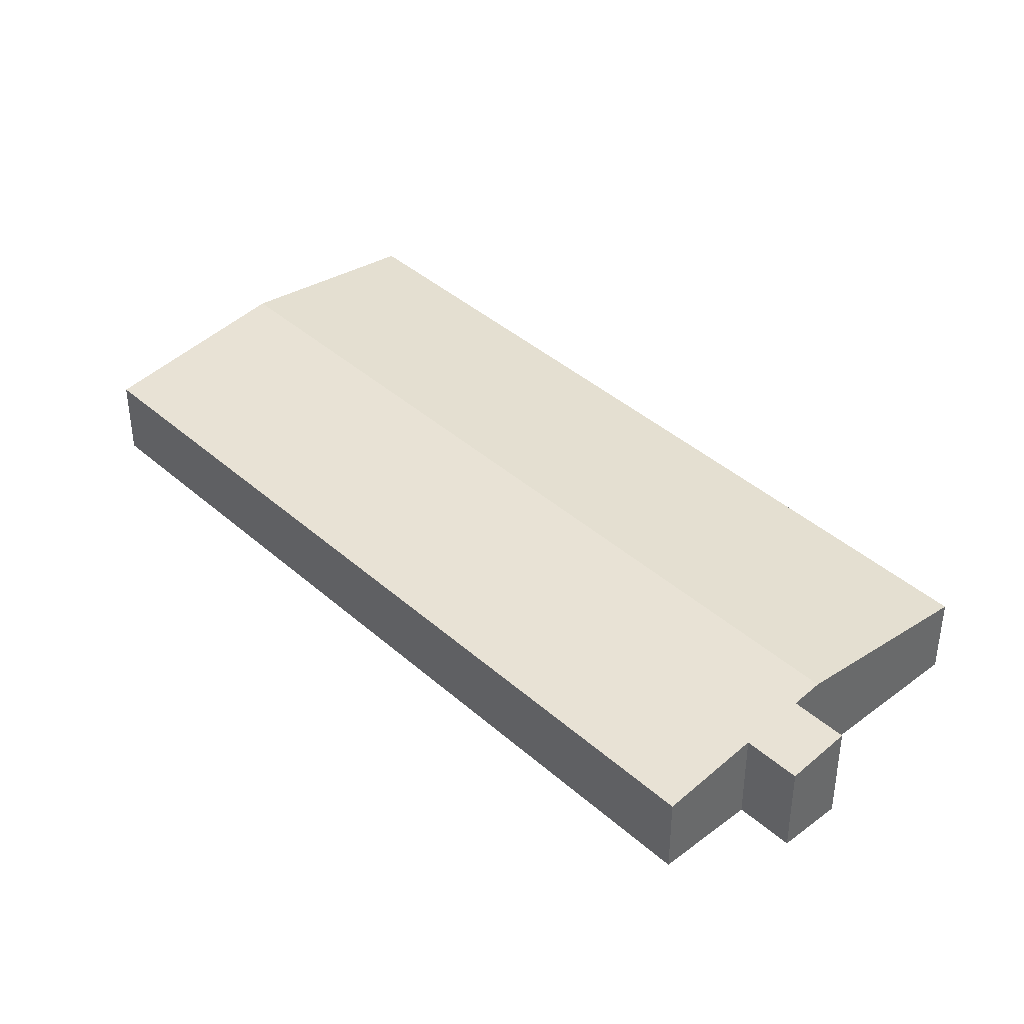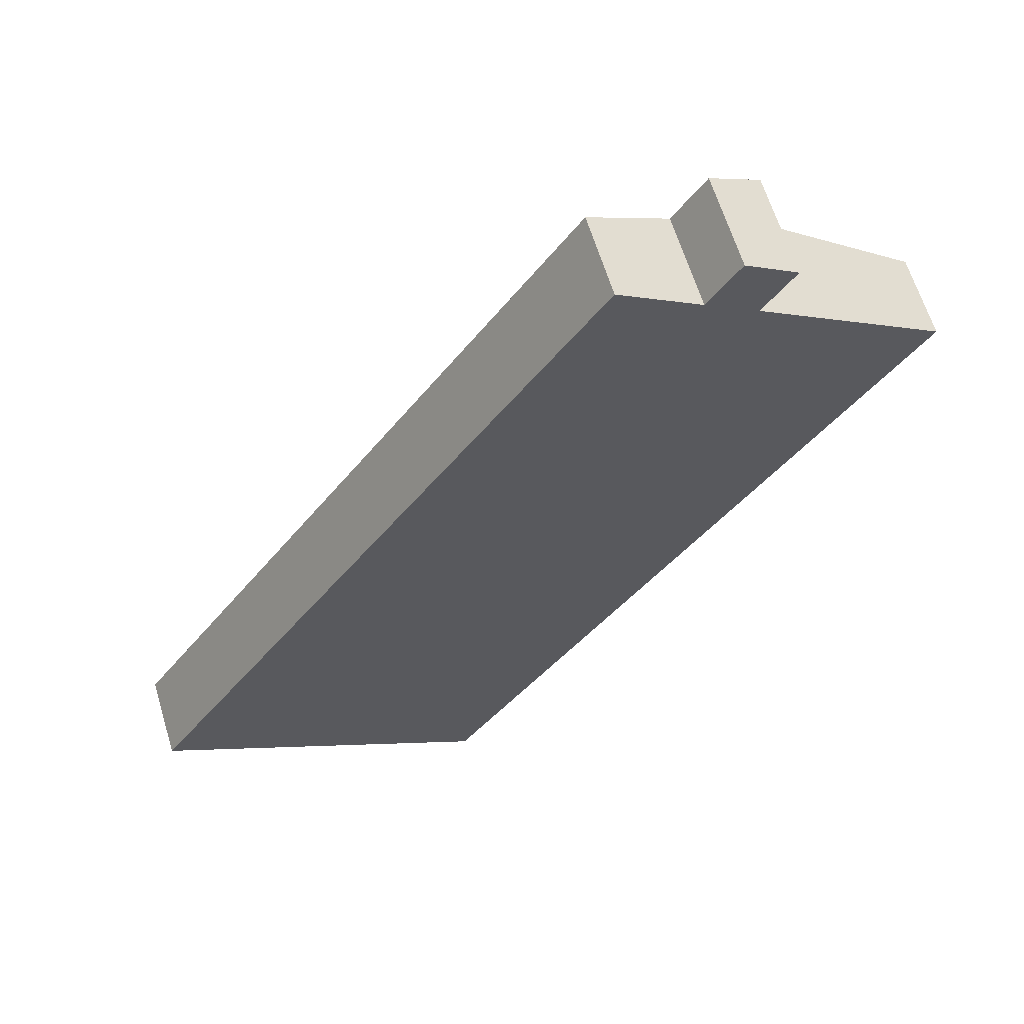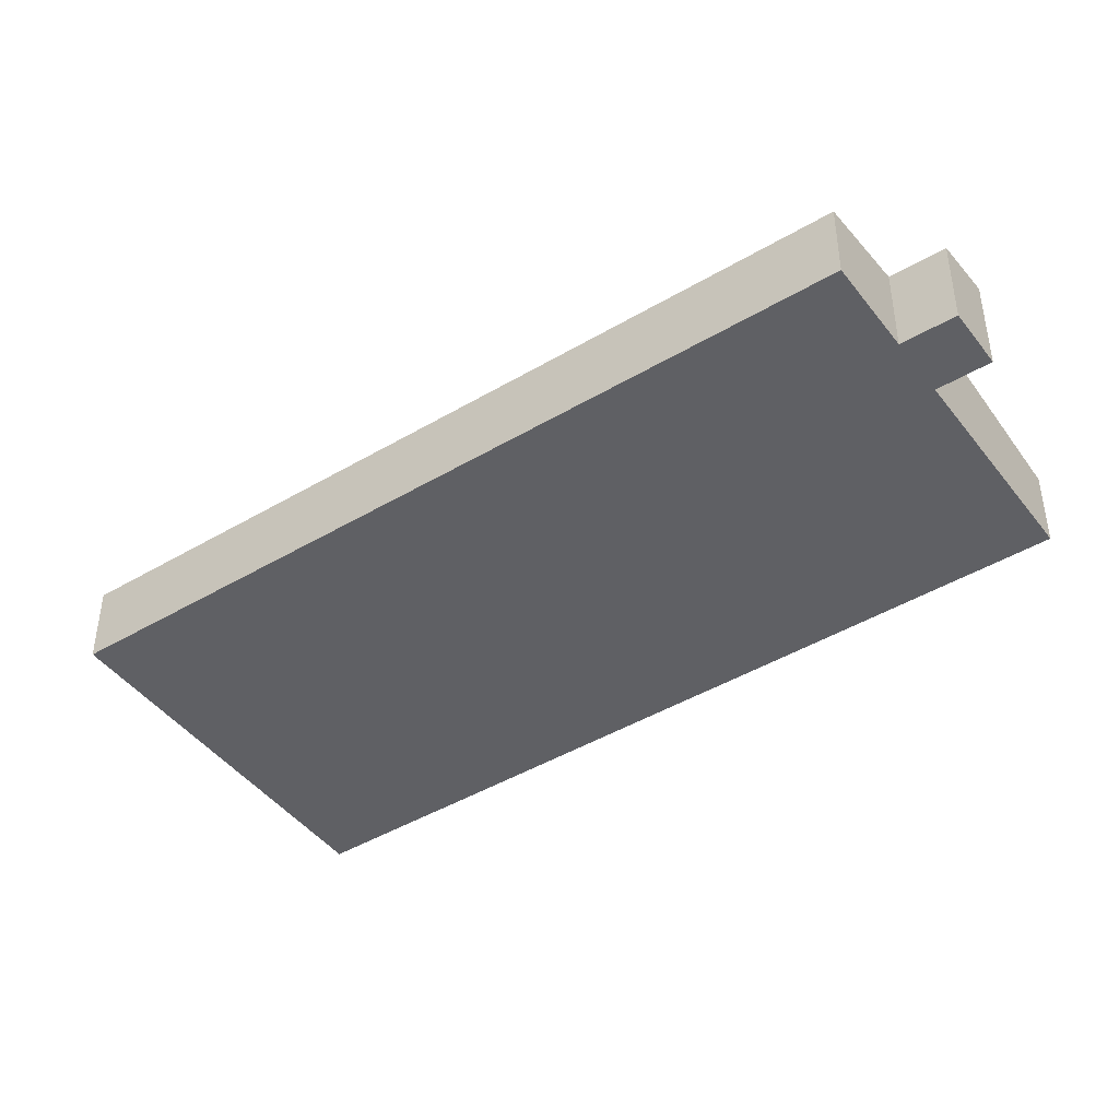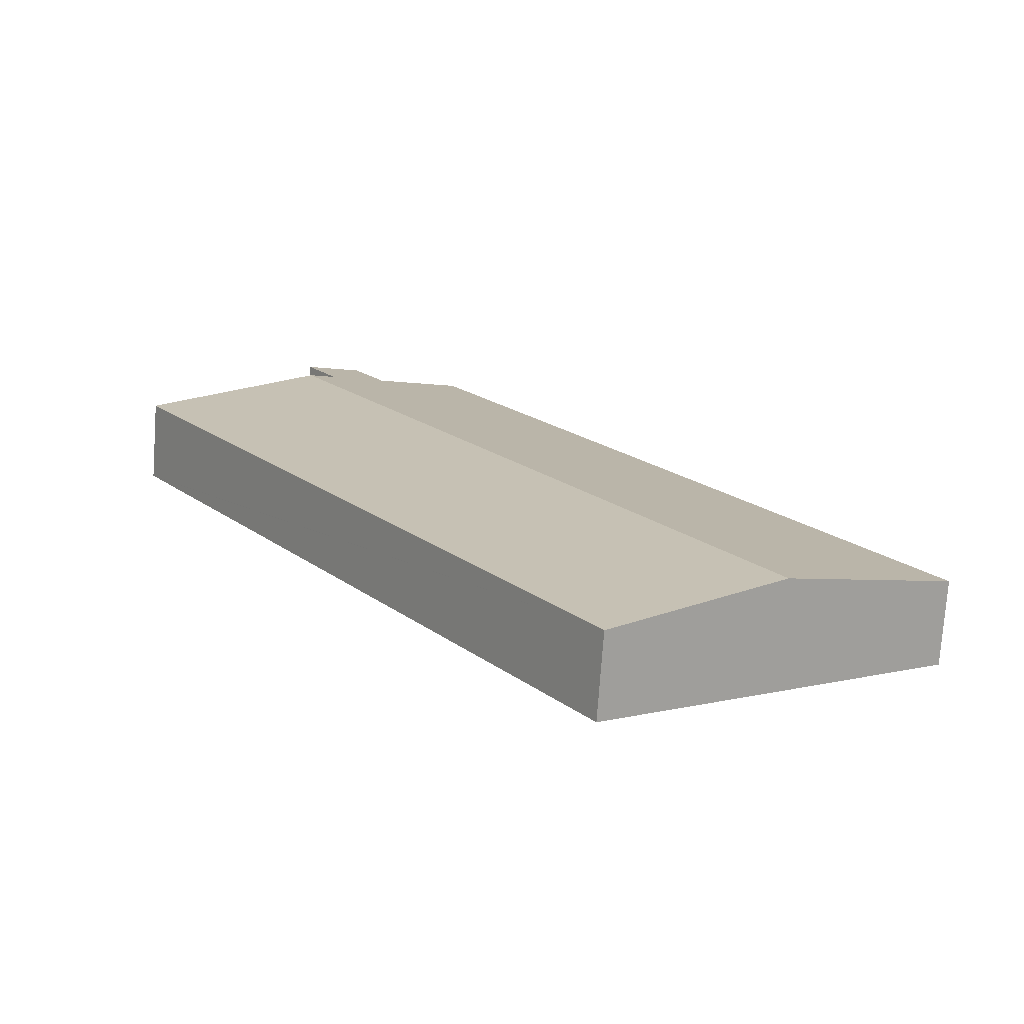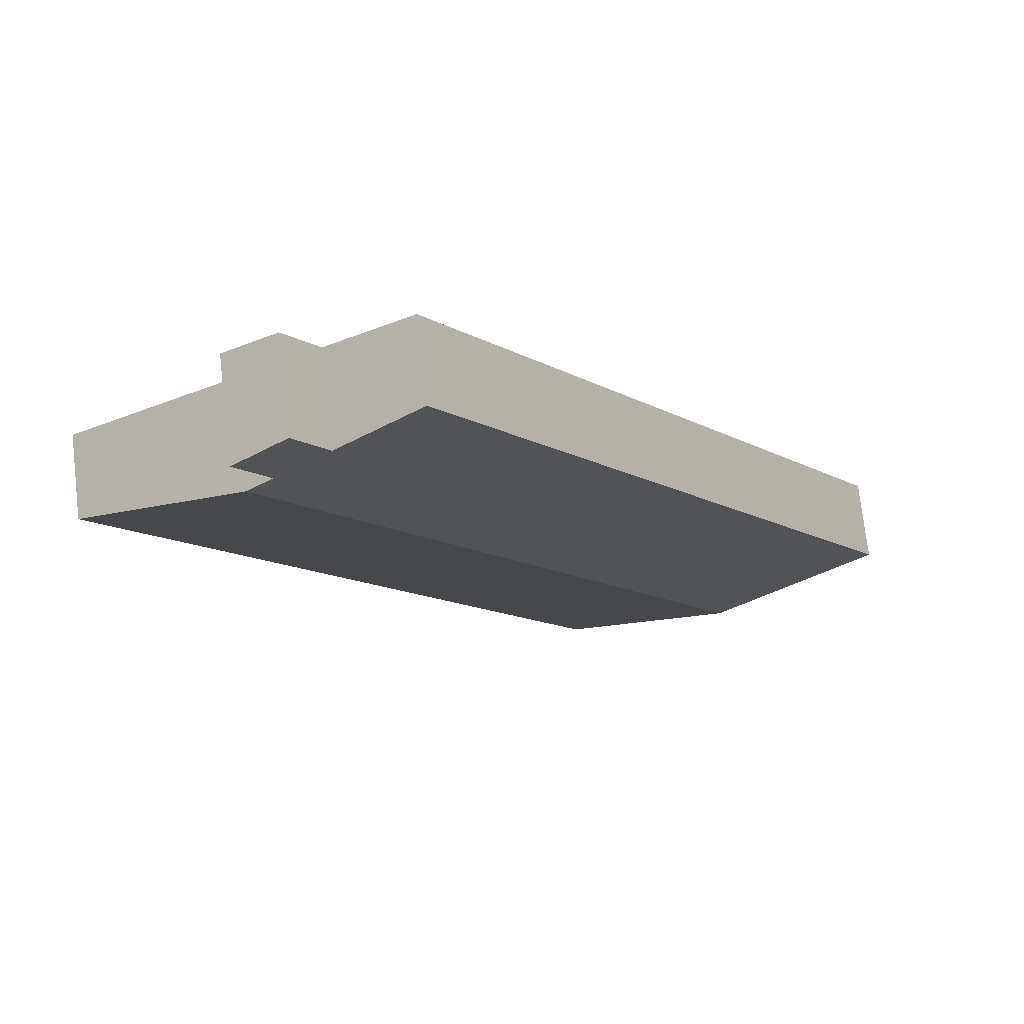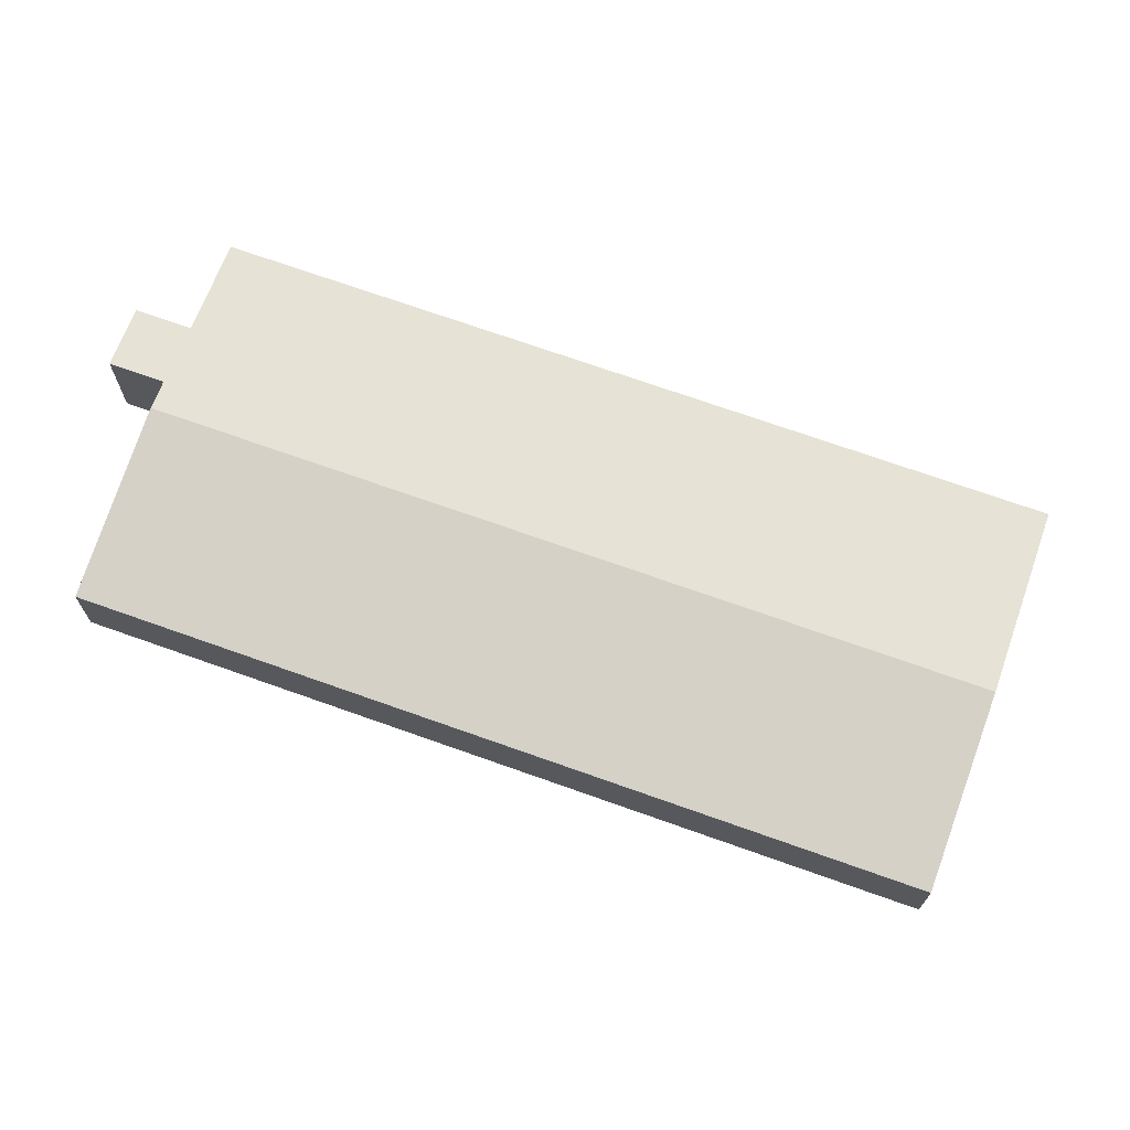
<metadata>
{"format":"obj","ext":"obj","renderer":"f3d","projection":"perspective","resolution":1024,"background":"white","views":[{"elev":40.6,"azim":-9.1,"up":"+Y"},{"elev":63.4,"azim":-16.9,"up":"+Z"},{"elev":-44.4,"azim":-21.5,"up":"+Y"},{"elev":-75.0,"azim":175.9,"up":"+Z"},{"elev":74.6,"azim":173.4,"up":"+Z"},{"elev":71.2,"azim":143.4,"up":"+Y"}]}
</metadata>
<code>
v  12.32 7.895 -8.249
v  24.85 6.096 -16.17
v  24.63 6.096 -16.5
v  60.31 6.096 36.78
v  48.17 7.895 45.29
v  60.49 6.096 37.04
v  48.63 7.61 50.19
v  42.23 7.019 49.39
v  44.59 7.019 52.9
v  42.14 7.019 49.26
v  35.65 6.096 53.22
v  35.83 6.096 53.49
v  0.175 6.096 0.261
v  46.28 7.61 46.68
v  46.23 7.61 46.59
v  0 6.096 3.733e-16
v  48.63 -3.073e-15 50.19
v  46.23 -2.853e-15 46.59
v  46.28 -2.858e-15 46.68
v  60.49 -2.268e-15 37.04
v  60.31 -2.252e-15 36.78
v  24.85 9.902e-16 -16.17
v  24.63 1.01e-15 -16.5
v  48.17 -2.773e-15 45.29
v  42.14 -3.016e-15 49.26
v  35.83 -3.275e-15 53.49
v  44.59 -3.239e-15 52.9
v  12.32 5.051e-16 -8.249
v  0 0 0
v  0.175 -1.598e-17 0.261
v  35.65 -3.259e-15 53.22
v  42.23 -3.024e-15 49.39
g defaultobject
f 1 2 3
f 2 1 4
f 4 1 5
f 4 5 6
f 7 8 9
f 8 7 10
f 10 11 12
f 11 10 13
f 13 10 7
f 13 7 14
f 13 14 15
f 13 15 5
f 13 5 1
f 13 1 16
f 17 14 7
f 14 17 15
f 15 17 18
f 18 17 19
f 20 4 6
f 4 20 2
f 2 20 21
f 2 21 22
f 2 22 3
f 3 22 23
f 18 5 15
f 5 18 6
f 6 18 20
f 20 18 24
f 12 25 10
f 25 12 26
f 9 17 7
f 17 9 27
f 23 1 3
f 1 23 28
f 1 28 16
f 16 28 29
f 29 13 16
f 13 29 11
f 11 29 30
f 11 30 31
f 11 31 12
f 12 31 26
f 25 8 10
f 8 25 9
f 9 25 27
f 27 25 32
f 17 25 19
f 25 17 32
f 32 17 27
f 22 28 23
f 28 22 21
f 28 21 29
f 29 21 30
f 30 21 31
f 31 21 20
f 31 20 24
f 31 24 18
f 31 18 19
f 31 19 25
f 31 25 26

</code>
